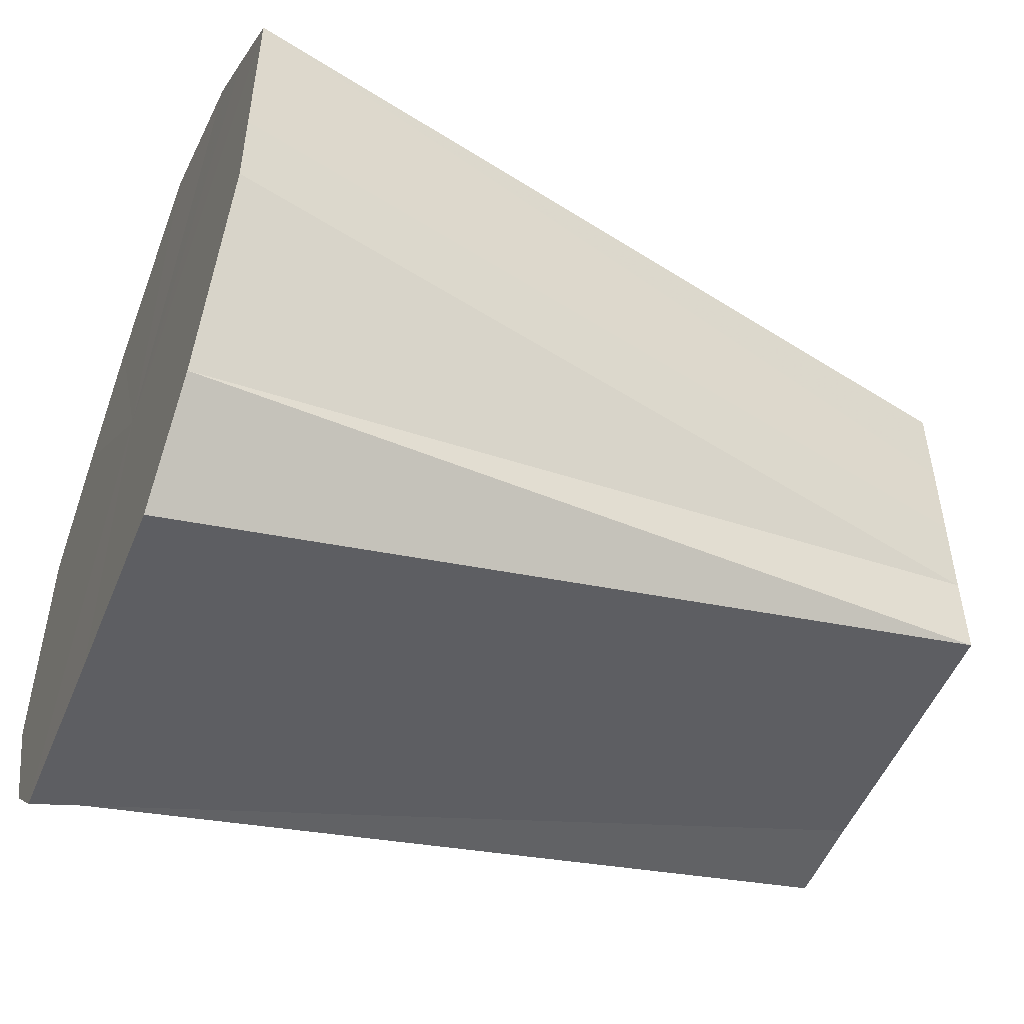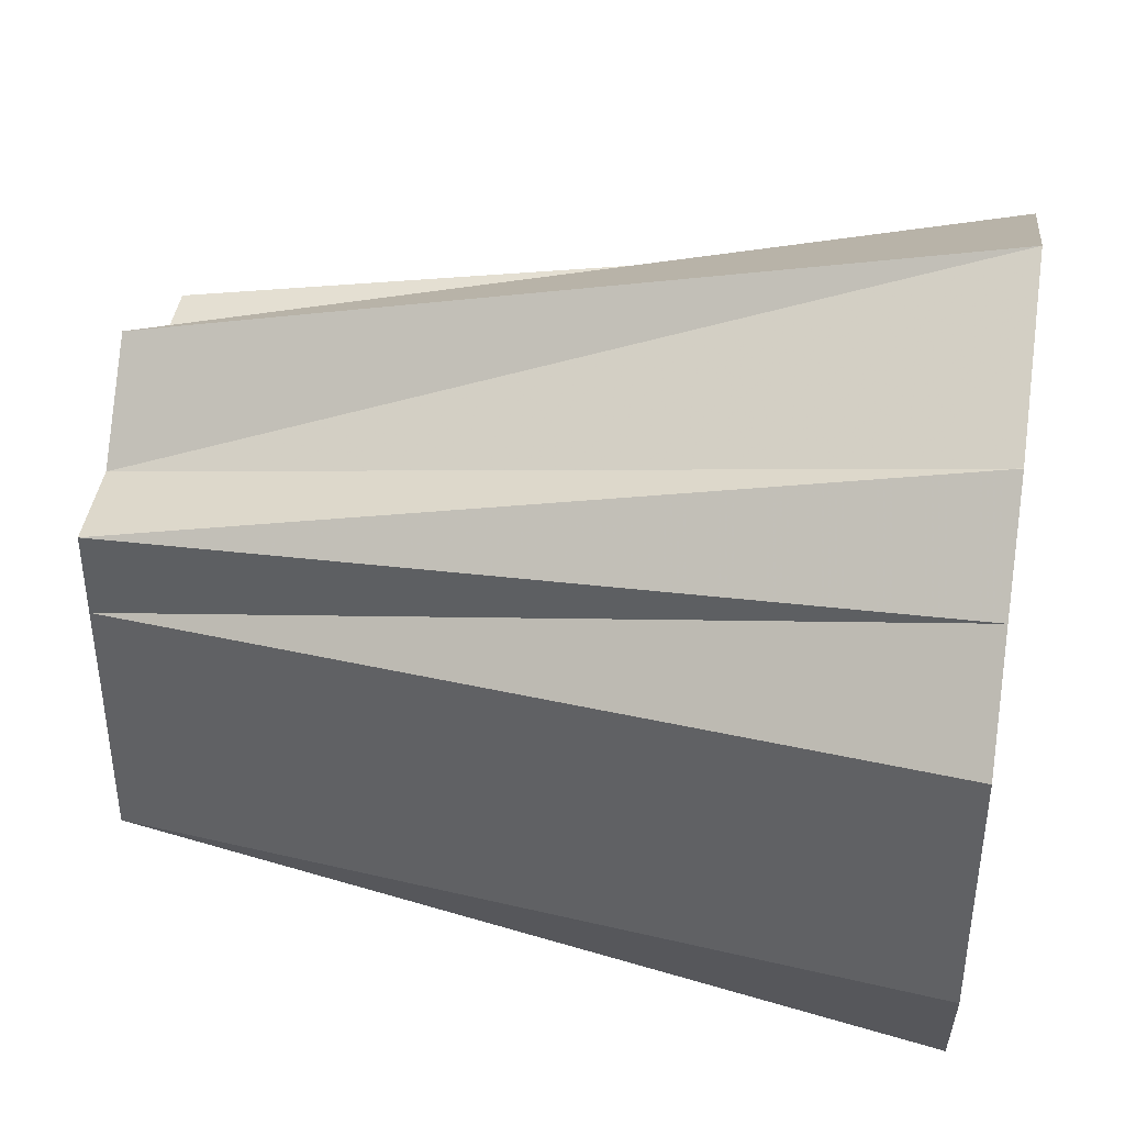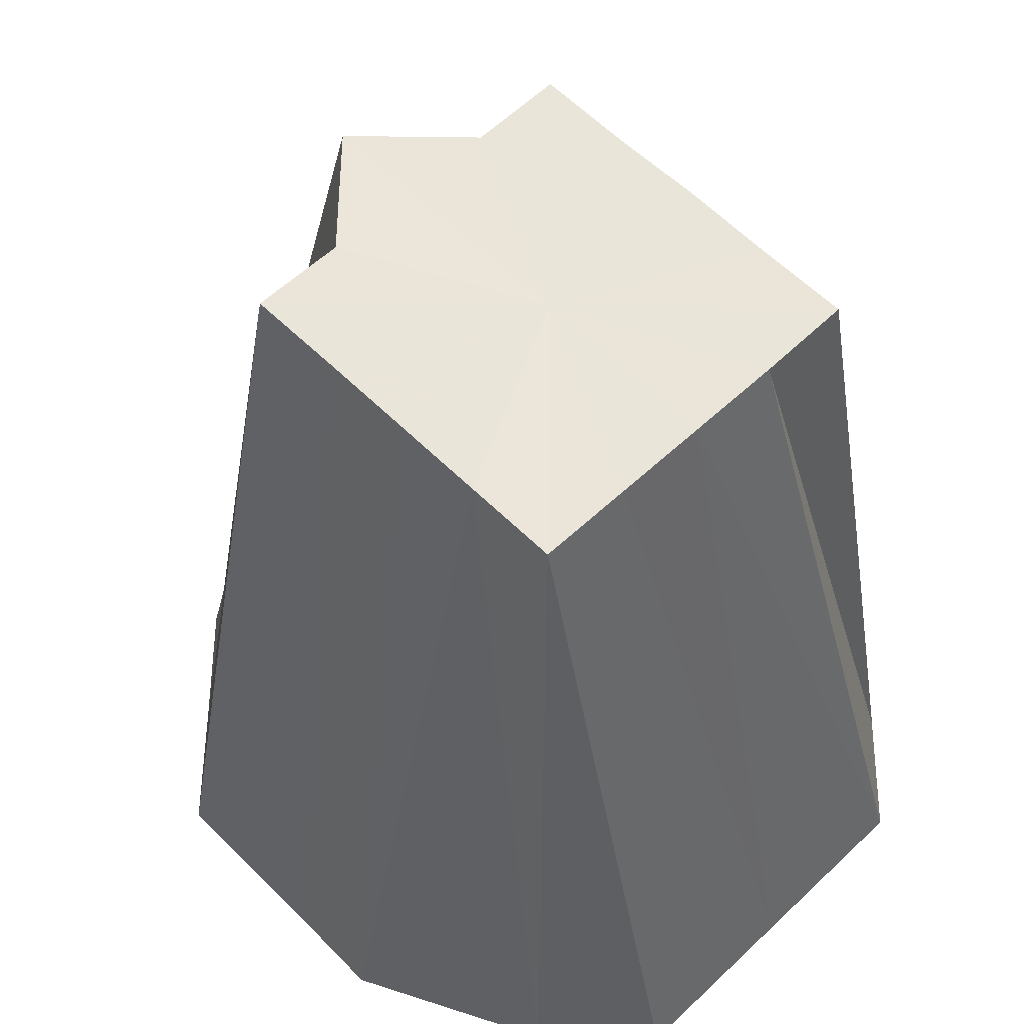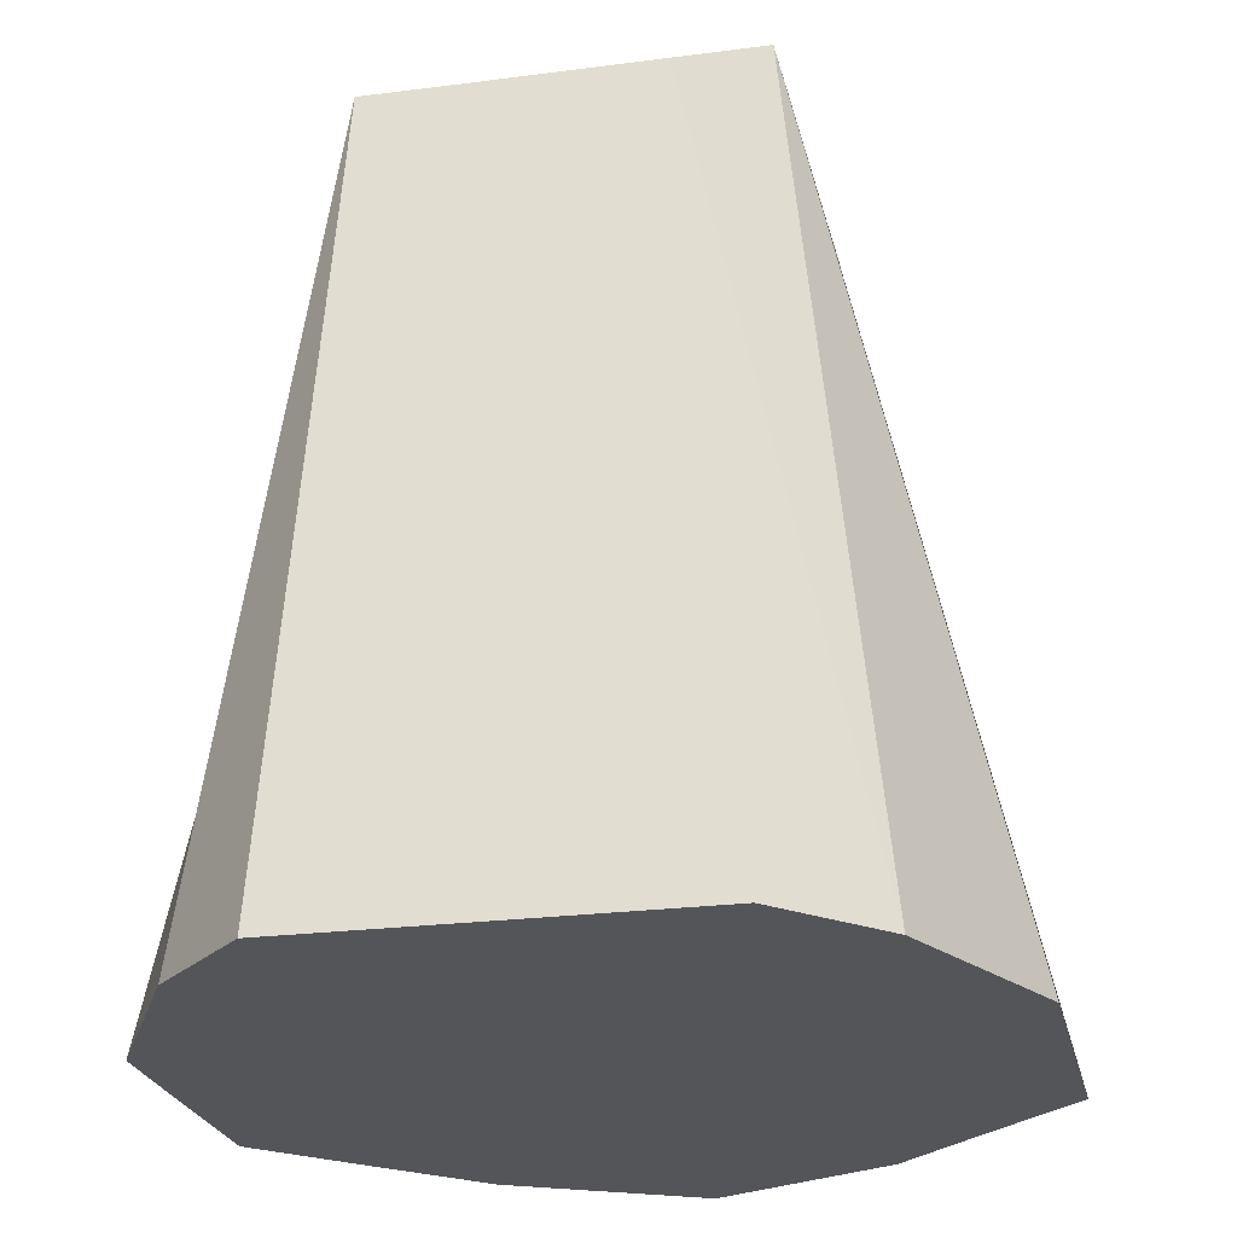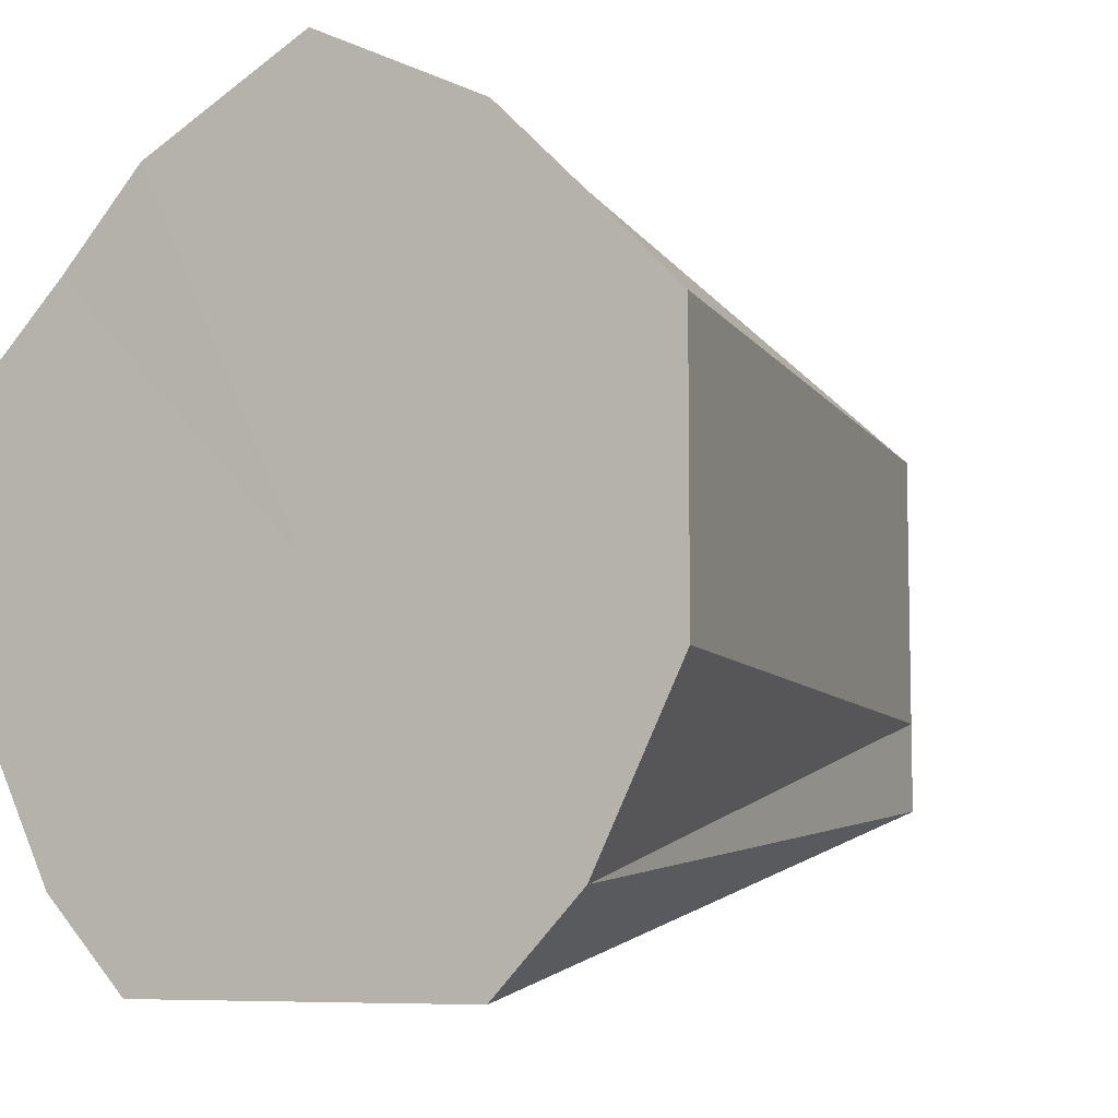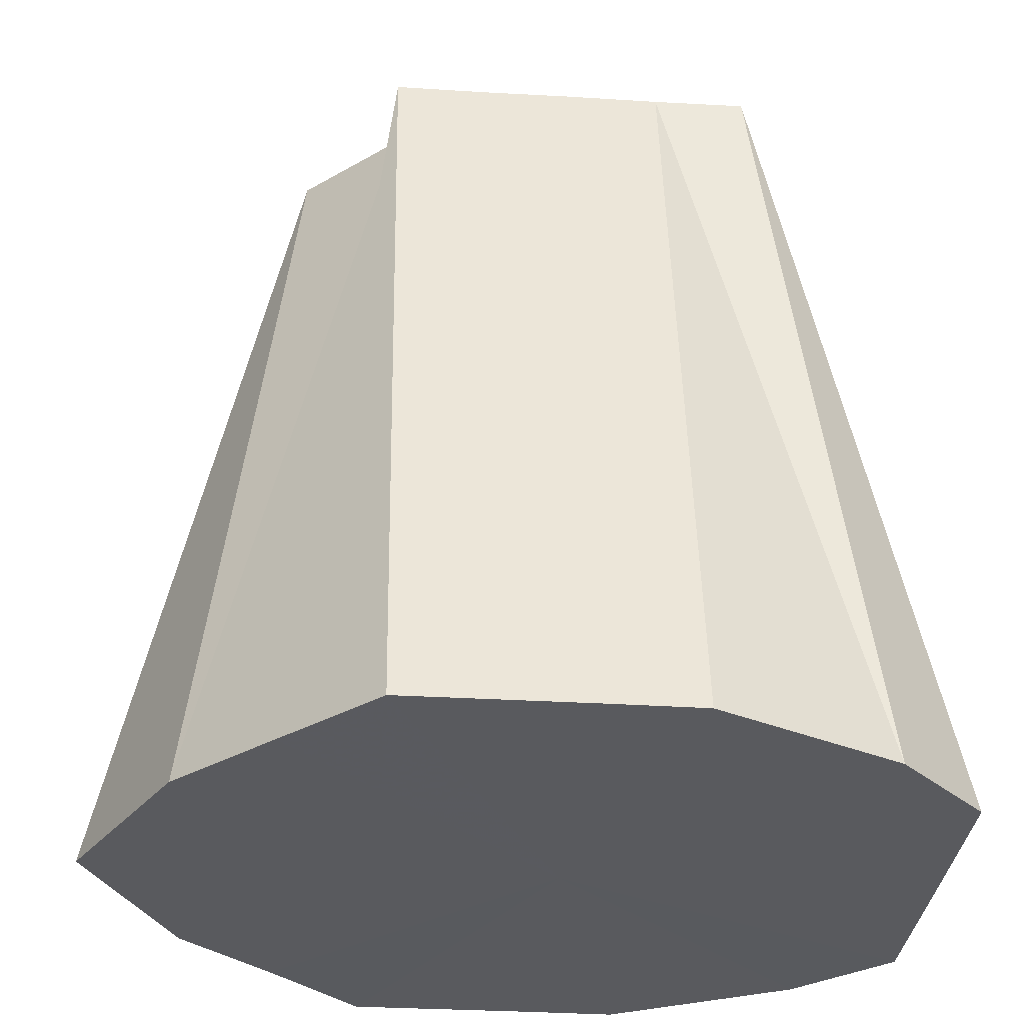
<metadata>
{"format":"obj","ext":"obj","renderer":"f3d","projection":"perspective","resolution":1024,"background":"white","views":[{"elev":-51.8,"azim":-112.0,"up":"+Y"},{"elev":41.6,"azim":98.8,"up":"+Y"},{"elev":58.4,"azim":-44.3,"up":"+Z"},{"elev":-24.1,"azim":12.3,"up":"+Z"},{"elev":-7.8,"azim":-148.7,"up":"+Y"},{"elev":-31.4,"azim":-95.0,"up":"+Z"}]}
</metadata>
<code>
o 17235
v 2201 1870 6.303
v 2201 1870 6.303
v 2201 1870 6.392
v 2201 1870 6.303
v 2201 1870 6.392
v 2201 1870 6.303
v 2201 1870 6.392
v 2201 1870 6.303
v 2201 1870 6.392
v 2201 1870 6.303
v 2201 1870 6.392
v 2201 1870 6.303
v 2201 1870 6.303
v 2201 1870 6.392
v 2201 1870 6.303
v 2201 1870 6.392
v 2201 1870 6.303
v 2201 1870 6.303
v 2201 1870 6.392
v 2201 1870 6.392
v 2201 1870 6.392
v 2201 1870 6.392
v 2201 1870 6.392
v 2201 1870 6.392
v 2201 1870 6.392
v 2201 1870 6.392
v 2201 1870 6.392
v 2201 1870 6.392
v 2201 1870 6.392
v 2201 1870 6.303
v 2201 1870 6.392
v 2201 1870 6.303
v 2201 1870 6.303
v 2201 1870 6.392
v 2201 1870 6.303
v 2201 1870 6.303
v 2201 1870 6.392
v 2201 1870 6.303
v 2201 1870 6.303
v 2201 1870 6.392
v 2201 1870 6.303
v 2201 1870 6.392
v 2201 1870 6.303
v 2201 1870 6.392
v 2201 1870 6.303
v 2201 1870 6.303
v 2201 1870 6.392
v 2201 1870 6.303
v 2201 1870 6.303
v 2201 1870 6.303
v 2201 1870 6.392
v 2201 1870 6.392
v 2201 1870 6.303
v 2201 1870 6.303
v 2201 1870 6.303
v 2201 1870 6.392
v 2201 1870 6.392
v 2201 1870 6.303
v 2201 1870 6.392
v 2201 1870 6.392
v 2201 1870 6.303
v 2201 1870 6.392
v 2201 1870 6.392
v 2201 1870 6.303
v 2201 1870 6.392
v 2201 1870 6.392
v 2201 1870 6.303
v 2201 1870 6.392
v 2201 1870 6.392
v 2201 1870 6.303
v 2201 1870 6.303
v 2201 1870 6.303
v 2201 1870 6.303
v 2201 1870 6.303
v 2201 1870 6.303
v 2201 1870 6.303
v 2201 1870 6.303
v 2201 1870 6.303
v 2201 1870 6.303
v 2201 1870 6.303
v 2201 1870 6.303
v 2201 1870 6.303
v 2201 1870 6.303
v 2201 1870 6.303
v 2201 1870 6.303
v 2201 1870 6.303
f 1 2 3
f 2 4 5
f 6 5 3
f 3 5 7
f 4 8 9
f 8 10 11
f 12 11 9
f 9 11 7
f 10 13 14
f 13 15 16
f 17 16 14
f 14 16 7
f 15 18 19
f 20 21 7
f 22 23 7
f 24 25 7
f 26 27 7
f 28 29 7
f 18 30 31
f 32 31 19
f 19 31 7
f 33 34 31
f 31 34 7
f 30 35 34
f 35 36 37
f 38 37 34
f 34 37 7
f 36 39 40
f 39 41 42
f 43 42 40
f 40 42 7
f 42 44 7
f 45 44 42
f 41 46 44
f 44 47 7
f 48 47 44
f 46 49 47
f 49 50 51
f 51 52 7
f 50 1 52
f 53 52 51
f 52 3 7
f 54 3 52
f 55 56 57
f 58 59 60
f 61 62 63
f 64 65 66
f 67 68 69
f 70 71 72
f 72 71 73
f 74 71 70
f 73 71 75
f 76 71 74
f 75 71 77
f 78 71 76
f 77 71 79
f 80 71 78
f 79 71 81
f 82 71 80
f 81 71 83
f 84 71 82
f 83 71 85
f 86 71 84
f 85 71 86

</code>
